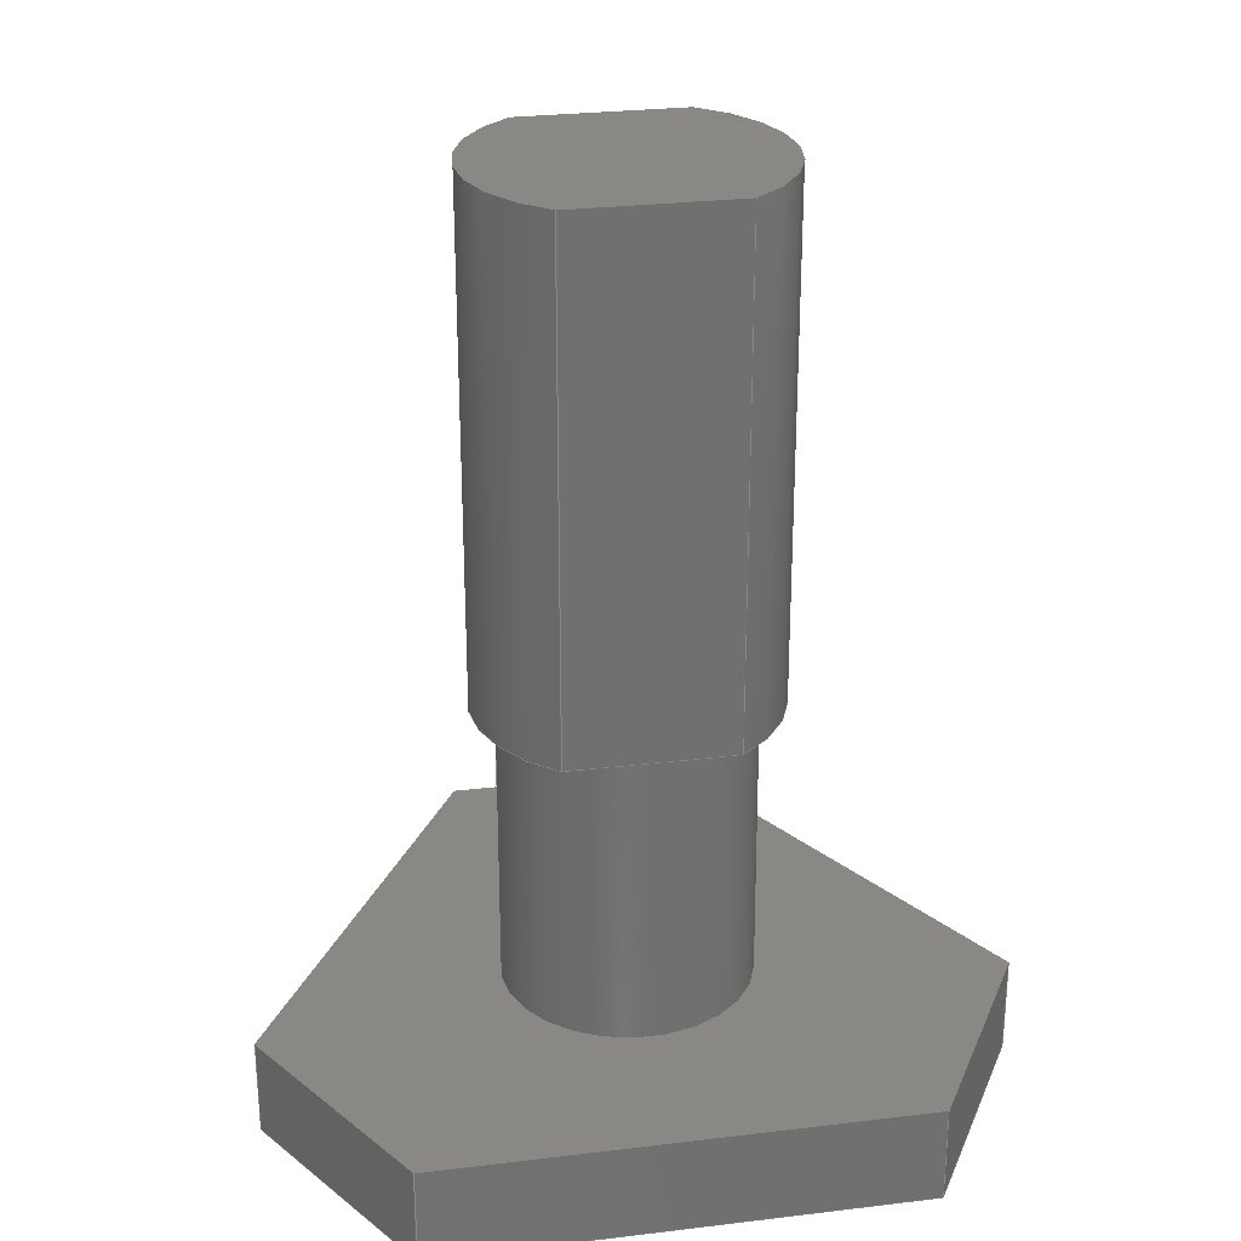
<metadata>
{"format":"step","ext":"step","renderer":"f3d","projection":"perspective","resolution":1024,"background":"white","views":[{"elev":27.5,"azim":169.5,"up":"+Z"}]}
</metadata>
<code>
ISO-10303-21;
DATA;
#1=MECHANICAL_DESIGN_GEOMETRIC_PRESENTATION_REPRESENTATION('',(#4),#471);
#2=SHAPE_REPRESENTATION_RELATIONSHIP('SRR','None',#478,#3);
#3=ADVANCED_BREP_SHAPE_REPRESENTATION('',(#5),#470);
#4=STYLED_ITEM('',(#487),#5);
#5=MANIFOLD_SOLID_BREP('Body1',#273);
#6=FACE_BOUND('',#41,.T.);
#7=CYLINDRICAL_SURFACE('',#294,1.5);
#8=CYLINDRICAL_SURFACE('',#297,1.5);
#9=CYLINDRICAL_SURFACE('',#301,1.25);
#10=FACE_OUTER_BOUND('',#26,.T.);
#11=FACE_OUTER_BOUND('',#27,.T.);
#12=FACE_OUTER_BOUND('',#28,.T.);
#13=FACE_OUTER_BOUND('',#29,.T.);
#14=FACE_OUTER_BOUND('',#30,.T.);
#15=FACE_OUTER_BOUND('',#31,.T.);
#16=FACE_OUTER_BOUND('',#32,.T.);
#17=FACE_OUTER_BOUND('',#33,.T.);
#18=FACE_OUTER_BOUND('',#34,.T.);
#19=FACE_OUTER_BOUND('',#35,.T.);
#20=FACE_OUTER_BOUND('',#36,.T.);
#21=FACE_OUTER_BOUND('',#37,.T.);
#22=FACE_OUTER_BOUND('',#38,.T.);
#23=FACE_OUTER_BOUND('',#39,.T.);
#24=FACE_OUTER_BOUND('',#40,.T.);
#25=FACE_OUTER_BOUND('',#42,.T.);
#26=EDGE_LOOP('',(#170,#171,#172,#173,#174));
#27=EDGE_LOOP('',(#175,#176,#177,#178));
#28=EDGE_LOOP('',(#179,#180,#181,#182));
#29=EDGE_LOOP('',(#183,#184,#185,#186,#187));
#30=EDGE_LOOP('',(#188,#189,#190,#191));
#31=EDGE_LOOP('',(#192,#193,#194,#195,#196));
#32=EDGE_LOOP('',(#197,#198,#199,#200));
#33=EDGE_LOOP('',(#201,#202,#203,#204,#205,#206));
#34=EDGE_LOOP('',(#207,#208,#209,#210));
#35=EDGE_LOOP('',(#211,#212,#213,#214));
#36=EDGE_LOOP('',(#215,#216,#217,#218));
#37=EDGE_LOOP('',(#219,#220,#221,#222));
#38=EDGE_LOOP('',(#223,#224,#225,#226));
#39=EDGE_LOOP('',(#227,#228,#229,#230));
#40=EDGE_LOOP('',(#231,#232,#233,#234,#235,#236));
#41=EDGE_LOOP('',(#237));
#42=EDGE_LOOP('',(#238,#239,#240,#241,#242,#243));
#43=LINE('',#398,#72);
#44=LINE('',#401,#73);
#45=LINE('',#405,#74);
#46=LINE('',#408,#75);
#47=LINE('',#411,#76);
#48=LINE('',#414,#77);
#49=LINE('',#417,#78);
#50=LINE('',#418,#79);
#51=LINE('',#422,#80);
#52=LINE('',#424,#81);
#53=LINE('',#428,#82);
#54=LINE('',#433,#83);
#55=LINE('',#435,#84);
#56=LINE('',#437,#85);
#57=LINE('',#438,#86);
#58=LINE('',#441,#87);
#59=LINE('',#443,#88);
#60=LINE('',#444,#89);
#61=LINE('',#447,#90);
#62=LINE('',#449,#91);
#63=LINE('',#450,#92);
#64=LINE('',#453,#93);
#65=LINE('',#455,#94);
#66=LINE('',#456,#95);
#67=LINE('',#459,#96);
#68=LINE('',#461,#97);
#69=LINE('',#462,#98);
#70=LINE('',#464,#99);
#71=LINE('',#465,#100);
#72=VECTOR('',#319,10);
#73=VECTOR('',#322,10);
#74=VECTOR('',#327,10);
#75=VECTOR('',#330,10);
#76=VECTOR('',#333,10);
#77=VECTOR('',#336,10);
#78=VECTOR('',#339,10);
#79=VECTOR('',#340,10);
#80=VECTOR('',#345,10);
#81=VECTOR('',#348,10);
#82=VECTOR('',#353,1.25);
#83=VECTOR('',#358,10);
#84=VECTOR('',#359,10);
#85=VECTOR('',#360,10);
#86=VECTOR('',#361,10);
#87=VECTOR('',#364,10);
#88=VECTOR('',#365,10);
#89=VECTOR('',#366,10);
#90=VECTOR('',#369,10);
#91=VECTOR('',#370,10);
#92=VECTOR('',#371,10);
#93=VECTOR('',#374,10);
#94=VECTOR('',#375,10);
#95=VECTOR('',#376,10);
#96=VECTOR('',#379,10);
#97=VECTOR('',#380,10);
#98=VECTOR('',#381,10);
#99=VECTOR('',#384,10);
#100=VECTOR('',#385,10);
#101=CIRCLE('',#288,1.25);
#102=CIRCLE('',#289,1.25);
#103=CIRCLE('',#290,1.5);
#104=CIRCLE('',#292,1.25);
#105=CIRCLE('',#293,1.5);
#106=CIRCLE('',#295,1.5);
#107=CIRCLE('',#298,1.5);
#108=CIRCLE('',#302,1.25);
#109=VERTEX_POINT('',#392);
#110=VERTEX_POINT('',#393);
#111=VERTEX_POINT('',#395);
#112=VERTEX_POINT('',#397);
#113=VERTEX_POINT('',#399);
#114=VERTEX_POINT('',#404);
#115=VERTEX_POINT('',#406);
#116=VERTEX_POINT('',#410);
#117=VERTEX_POINT('',#412);
#118=VERTEX_POINT('',#416);
#119=VERTEX_POINT('',#420);
#120=VERTEX_POINT('',#427);
#121=VERTEX_POINT('',#431);
#122=VERTEX_POINT('',#432);
#123=VERTEX_POINT('',#434);
#124=VERTEX_POINT('',#436);
#125=VERTEX_POINT('',#440);
#126=VERTEX_POINT('',#442);
#127=VERTEX_POINT('',#446);
#128=VERTEX_POINT('',#448);
#129=VERTEX_POINT('',#452);
#130=VERTEX_POINT('',#454);
#131=VERTEX_POINT('',#458);
#132=VERTEX_POINT('',#460);
#133=EDGE_CURVE('',#109,#110,#101,.T.);
#134=EDGE_CURVE('',#110,#111,#102,.T.);
#135=EDGE_CURVE('',#111,#112,#43,.T.);
#136=EDGE_CURVE('',#113,#112,#103,.T.);
#137=EDGE_CURVE('',#109,#113,#44,.T.);
#138=EDGE_CURVE('',#111,#109,#104,.T.);
#139=EDGE_CURVE('',#114,#109,#45,.T.);
#140=EDGE_CURVE('',#115,#114,#105,.T.);
#141=EDGE_CURVE('',#115,#111,#46,.T.);
#142=EDGE_CURVE('',#114,#116,#47,.T.);
#143=EDGE_CURVE('',#117,#116,#106,.T.);
#144=EDGE_CURVE('',#115,#117,#48,.T.);
#145=EDGE_CURVE('',#118,#117,#49,.T.);
#146=EDGE_CURVE('',#112,#118,#50,.T.);
#147=EDGE_CURVE('',#119,#118,#107,.T.);
#148=EDGE_CURVE('',#113,#119,#51,.T.);
#149=EDGE_CURVE('',#116,#119,#52,.T.);
#150=EDGE_CURVE('',#110,#120,#53,.T.);
#151=EDGE_CURVE('',#120,#120,#108,.T.);
#152=EDGE_CURVE('',#121,#122,#54,.T.);
#153=EDGE_CURVE('',#121,#123,#55,.T.);
#154=EDGE_CURVE('',#124,#123,#56,.T.);
#155=EDGE_CURVE('',#122,#124,#57,.T.);
#156=EDGE_CURVE('',#122,#125,#58,.T.);
#157=EDGE_CURVE('',#126,#124,#59,.T.);
#158=EDGE_CURVE('',#125,#126,#60,.T.);
#159=EDGE_CURVE('',#127,#125,#61,.T.);
#160=EDGE_CURVE('',#128,#126,#62,.T.);
#161=EDGE_CURVE('',#127,#128,#63,.T.);
#162=EDGE_CURVE('',#129,#127,#64,.T.);
#163=EDGE_CURVE('',#130,#128,#65,.T.);
#164=EDGE_CURVE('',#129,#130,#66,.T.);
#165=EDGE_CURVE('',#131,#129,#67,.T.);
#166=EDGE_CURVE('',#132,#130,#68,.T.);
#167=EDGE_CURVE('',#131,#132,#69,.T.);
#168=EDGE_CURVE('',#121,#131,#70,.T.);
#169=EDGE_CURVE('',#123,#132,#71,.T.);
#170=ORIENTED_EDGE('',*,*,#133,.T.);
#171=ORIENTED_EDGE('',*,*,#134,.T.);
#172=ORIENTED_EDGE('',*,*,#135,.T.);
#173=ORIENTED_EDGE('',*,*,#136,.F.);
#174=ORIENTED_EDGE('',*,*,#137,.F.);
#175=ORIENTED_EDGE('',*,*,#138,.T.);
#176=ORIENTED_EDGE('',*,*,#139,.F.);
#177=ORIENTED_EDGE('',*,*,#140,.F.);
#178=ORIENTED_EDGE('',*,*,#141,.T.);
#179=ORIENTED_EDGE('',*,*,#140,.T.);
#180=ORIENTED_EDGE('',*,*,#142,.T.);
#181=ORIENTED_EDGE('',*,*,#143,.F.);
#182=ORIENTED_EDGE('',*,*,#144,.F.);
#183=ORIENTED_EDGE('',*,*,#141,.F.);
#184=ORIENTED_EDGE('',*,*,#144,.T.);
#185=ORIENTED_EDGE('',*,*,#145,.F.);
#186=ORIENTED_EDGE('',*,*,#146,.F.);
#187=ORIENTED_EDGE('',*,*,#135,.F.);
#188=ORIENTED_EDGE('',*,*,#136,.T.);
#189=ORIENTED_EDGE('',*,*,#146,.T.);
#190=ORIENTED_EDGE('',*,*,#147,.F.);
#191=ORIENTED_EDGE('',*,*,#148,.F.);
#192=ORIENTED_EDGE('',*,*,#139,.T.);
#193=ORIENTED_EDGE('',*,*,#137,.T.);
#194=ORIENTED_EDGE('',*,*,#148,.T.);
#195=ORIENTED_EDGE('',*,*,#149,.F.);
#196=ORIENTED_EDGE('',*,*,#142,.F.);
#197=ORIENTED_EDGE('',*,*,#149,.T.);
#198=ORIENTED_EDGE('',*,*,#147,.T.);
#199=ORIENTED_EDGE('',*,*,#145,.T.);
#200=ORIENTED_EDGE('',*,*,#143,.T.);
#201=ORIENTED_EDGE('',*,*,#133,.F.);
#202=ORIENTED_EDGE('',*,*,#138,.F.);
#203=ORIENTED_EDGE('',*,*,#134,.F.);
#204=ORIENTED_EDGE('',*,*,#150,.T.);
#205=ORIENTED_EDGE('',*,*,#151,.F.);
#206=ORIENTED_EDGE('',*,*,#150,.F.);
#207=ORIENTED_EDGE('',*,*,#152,.F.);
#208=ORIENTED_EDGE('',*,*,#153,.T.);
#209=ORIENTED_EDGE('',*,*,#154,.F.);
#210=ORIENTED_EDGE('',*,*,#155,.F.);
#211=ORIENTED_EDGE('',*,*,#156,.F.);
#212=ORIENTED_EDGE('',*,*,#155,.T.);
#213=ORIENTED_EDGE('',*,*,#157,.F.);
#214=ORIENTED_EDGE('',*,*,#158,.F.);
#215=ORIENTED_EDGE('',*,*,#159,.T.);
#216=ORIENTED_EDGE('',*,*,#158,.T.);
#217=ORIENTED_EDGE('',*,*,#160,.F.);
#218=ORIENTED_EDGE('',*,*,#161,.F.);
#219=ORIENTED_EDGE('',*,*,#162,.T.);
#220=ORIENTED_EDGE('',*,*,#161,.T.);
#221=ORIENTED_EDGE('',*,*,#163,.F.);
#222=ORIENTED_EDGE('',*,*,#164,.F.);
#223=ORIENTED_EDGE('',*,*,#165,.T.);
#224=ORIENTED_EDGE('',*,*,#164,.T.);
#225=ORIENTED_EDGE('',*,*,#166,.F.);
#226=ORIENTED_EDGE('',*,*,#167,.F.);
#227=ORIENTED_EDGE('',*,*,#168,.T.);
#228=ORIENTED_EDGE('',*,*,#167,.T.);
#229=ORIENTED_EDGE('',*,*,#169,.F.);
#230=ORIENTED_EDGE('',*,*,#153,.F.);
#231=ORIENTED_EDGE('',*,*,#169,.T.);
#232=ORIENTED_EDGE('',*,*,#166,.T.);
#233=ORIENTED_EDGE('',*,*,#163,.T.);
#234=ORIENTED_EDGE('',*,*,#160,.T.);
#235=ORIENTED_EDGE('',*,*,#157,.T.);
#236=ORIENTED_EDGE('',*,*,#154,.T.);
#237=ORIENTED_EDGE('',*,*,#151,.T.);
#238=ORIENTED_EDGE('',*,*,#168,.F.);
#239=ORIENTED_EDGE('',*,*,#152,.T.);
#240=ORIENTED_EDGE('',*,*,#156,.T.);
#241=ORIENTED_EDGE('',*,*,#159,.F.);
#242=ORIENTED_EDGE('',*,*,#162,.F.);
#243=ORIENTED_EDGE('',*,*,#165,.F.);
#244=PLANE('',#287);
#245=PLANE('',#291);
#246=PLANE('',#296);
#247=PLANE('',#299);
#248=PLANE('',#300);
#249=PLANE('',#303);
#250=PLANE('',#304);
#251=PLANE('',#305);
#252=PLANE('',#306);
#253=PLANE('',#307);
#254=PLANE('',#308);
#255=PLANE('',#309);
#256=PLANE('',#310);
#257=ADVANCED_FACE('',(#10),#244,.F.);
#258=ADVANCED_FACE('',(#11),#245,.F.);
#259=ADVANCED_FACE('',(#12),#7,.T.);
#260=ADVANCED_FACE('',(#13),#246,.T.);
#261=ADVANCED_FACE('',(#14),#8,.T.);
#262=ADVANCED_FACE('',(#15),#247,.T.);
#263=ADVANCED_FACE('',(#16),#248,.T.);
#264=ADVANCED_FACE('',(#17),#9,.T.);
#265=ADVANCED_FACE('',(#18),#249,.T.);
#266=ADVANCED_FACE('',(#19),#250,.T.);
#267=ADVANCED_FACE('',(#20),#251,.T.);
#268=ADVANCED_FACE('',(#21),#252,.T.);
#269=ADVANCED_FACE('',(#22),#253,.T.);
#270=ADVANCED_FACE('',(#23),#254,.T.);
#271=ADVANCED_FACE('',(#24,#6),#255,.T.);
#272=ADVANCED_FACE('',(#25),#256,.F.);
#273=CLOSED_SHELL('',(#257,#258,#259,#260,#261,#262,#263,#264,#265,#266,
#267,#268,#269,#270,#271,#272));
#274=DERIVED_UNIT_ELEMENT(#276,1);
#275=DERIVED_UNIT_ELEMENT(#473,-3);
#276=(
MASS_UNIT()
NAMED_UNIT(*)
SI_UNIT(.KILO.,.GRAM.)
);
#277=DERIVED_UNIT((#274,#275));
#278=MEASURE_REPRESENTATION_ITEM('density measure',
POSITIVE_RATIO_MEASURE(7850),#277);
#279=PROPERTY_DEFINITION_REPRESENTATION(#284,#281);
#280=PROPERTY_DEFINITION_REPRESENTATION(#285,#282);
#281=REPRESENTATION('material name',(#283),#470);
#282=REPRESENTATION('density',(#278),#470);
#283=DESCRIPTIVE_REPRESENTATION_ITEM('Steel','Steel');
#284=PROPERTY_DEFINITION('material property','material name',#480);
#285=PROPERTY_DEFINITION('material property','density of part',#480);
#286=AXIS2_PLACEMENT_3D('',#390,#311,#312);
#287=AXIS2_PLACEMENT_3D('',#391,#313,#314);
#288=AXIS2_PLACEMENT_3D('',#394,#315,#316);
#289=AXIS2_PLACEMENT_3D('',#396,#317,#318);
#290=AXIS2_PLACEMENT_3D('',#400,#320,#321);
#291=AXIS2_PLACEMENT_3D('',#402,#323,#324);
#292=AXIS2_PLACEMENT_3D('',#403,#325,#326);
#293=AXIS2_PLACEMENT_3D('',#407,#328,#329);
#294=AXIS2_PLACEMENT_3D('',#409,#331,#332);
#295=AXIS2_PLACEMENT_3D('',#413,#334,#335);
#296=AXIS2_PLACEMENT_3D('',#415,#337,#338);
#297=AXIS2_PLACEMENT_3D('',#419,#341,#342);
#298=AXIS2_PLACEMENT_3D('',#421,#343,#344);
#299=AXIS2_PLACEMENT_3D('',#423,#346,#347);
#300=AXIS2_PLACEMENT_3D('',#425,#349,#350);
#301=AXIS2_PLACEMENT_3D('',#426,#351,#352);
#302=AXIS2_PLACEMENT_3D('',#429,#354,#355);
#303=AXIS2_PLACEMENT_3D('',#430,#356,#357);
#304=AXIS2_PLACEMENT_3D('',#439,#362,#363);
#305=AXIS2_PLACEMENT_3D('',#445,#367,#368);
#306=AXIS2_PLACEMENT_3D('',#451,#372,#373);
#307=AXIS2_PLACEMENT_3D('',#457,#377,#378);
#308=AXIS2_PLACEMENT_3D('',#463,#382,#383);
#309=AXIS2_PLACEMENT_3D('',#466,#386,#387);
#310=AXIS2_PLACEMENT_3D('',#467,#388,#389);
#311=DIRECTION('axis',(0,0,1));
#312=DIRECTION('refdir',(1,0,0));
#313=DIRECTION('center_axis',(0,0,1));
#314=DIRECTION('ref_axis',(1,0,0));
#315=DIRECTION('center_axis',(0,0,1));
#316=DIRECTION('ref_axis',(-1,0,0));
#317=DIRECTION('center_axis',(0,0,1));
#318=DIRECTION('ref_axis',(-1,0,0));
#319=DIRECTION('',(1,0,0));
#320=DIRECTION('center_axis',(0,0,1));
#321=DIRECTION('ref_axis',(0.5528,-0.8333,0));
#322=DIRECTION('',(1,0,0));
#323=DIRECTION('center_axis',(0,0,1));
#324=DIRECTION('ref_axis',(1,0,0));
#325=DIRECTION('center_axis',(0,0,1));
#326=DIRECTION('ref_axis',(-1,0,0));
#327=DIRECTION('',(1,0,0));
#328=DIRECTION('center_axis',(0,0,1));
#329=DIRECTION('ref_axis',(-0.5528,0.8333,0));
#330=DIRECTION('',(1,0,0));
#331=DIRECTION('center_axis',(0,0,1));
#332=DIRECTION('ref_axis',(-0.5528,0.8333,0));
#333=DIRECTION('',(0,0,1));
#334=DIRECTION('center_axis',(0,0,1));
#335=DIRECTION('ref_axis',(-0.5528,0.8333,0));
#336=DIRECTION('',(0,0,1));
#337=DIRECTION('center_axis',(0,1,0));
#338=DIRECTION('ref_axis',(-1,0,0));
#339=DIRECTION('',(-1,0,0));
#340=DIRECTION('',(0,0,1));
#341=DIRECTION('center_axis',(0,0,1));
#342=DIRECTION('ref_axis',(0.5528,-0.8333,0));
#343=DIRECTION('center_axis',(0,0,1));
#344=DIRECTION('ref_axis',(0.5528,-0.8333,0));
#345=DIRECTION('',(0,0,1));
#346=DIRECTION('center_axis',(0,-1,0));
#347=DIRECTION('ref_axis',(1,0,0));
#348=DIRECTION('',(1,0,0));
#349=DIRECTION('center_axis',(0,0,1));
#350=DIRECTION('ref_axis',(1,0,0));
#351=DIRECTION('center_axis',(0,0,1));
#352=DIRECTION('ref_axis',(-1,0,0));
#353=DIRECTION('',(0,0,-1));
#354=DIRECTION('center_axis',(0,0,-1));
#355=DIRECTION('ref_axis',(-1,0,0));
#356=DIRECTION('center_axis',(-0.866,-0.5,0));
#357=DIRECTION('ref_axis',(0.5,-0.866,0));
#358=DIRECTION('',(-0.5,0.866,0));
#359=DIRECTION('',(0,0,1));
#360=DIRECTION('',(0.5,-0.866,0));
#361=DIRECTION('',(0,0,1));
#362=DIRECTION('center_axis',(-0.866,0.5,0));
#363=DIRECTION('ref_axis',(-0.5,-0.866,0));
#364=DIRECTION('',(0.5,0.866,0));
#365=DIRECTION('',(-0.5,-0.866,0));
#366=DIRECTION('',(0,0,1));
#367=DIRECTION('center_axis',(1.586e-15,1,0));
#368=DIRECTION('ref_axis',(-1,1.586e-15,0));
#369=DIRECTION('',(-1,1.586e-15,0));
#370=DIRECTION('',(-1,1.586e-15,0));
#371=DIRECTION('',(0,0,1));
#372=DIRECTION('center_axis',(0.866,0.5,0));
#373=DIRECTION('ref_axis',(-0.5,0.866,0));
#374=DIRECTION('',(-0.5,0.866,0));
#375=DIRECTION('',(-0.5,0.866,0));
#376=DIRECTION('',(0,0,1));
#377=DIRECTION('center_axis',(0.866,-0.5,0));
#378=DIRECTION('ref_axis',(0.5,0.866,0));
#379=DIRECTION('',(0.5,0.866,0));
#380=DIRECTION('',(0.5,0.866,0));
#381=DIRECTION('',(0,0,1));
#382=DIRECTION('center_axis',(4.112e-16,-1,0));
#383=DIRECTION('ref_axis',(1,4.112e-16,0));
#384=DIRECTION('',(1,4.112e-16,0));
#385=DIRECTION('',(1,4.112e-16,0));
#386=DIRECTION('center_axis',(0,0,1));
#387=DIRECTION('ref_axis',(1,0,0));
#388=DIRECTION('center_axis',(0,0,1));
#389=DIRECTION('ref_axis',(1,0,0));
#390=CARTESIAN_POINT('',(0,0,0));
#391=CARTESIAN_POINT('Origin',(1.25,3.551,4));
#392=CARTESIAN_POINT('',(1.25,2.301,4));
#393=CARTESIAN_POINT('',(2.5,3.551,4));
#394=CARTESIAN_POINT('Origin',(1.25,3.551,4));
#395=CARTESIAN_POINT('',(1.25,4.801,4));
#396=CARTESIAN_POINT('Origin',(1.25,3.551,4));
#397=CARTESIAN_POINT('',(2.079,4.801,4));
#398=CARTESIAN_POINT('',(1.25,4.801,4));
#399=CARTESIAN_POINT('',(2.079,2.301,4));
#400=CARTESIAN_POINT('Origin',(1.25,3.551,4));
#401=CARTESIAN_POINT('',(1.25,2.301,4));
#402=CARTESIAN_POINT('Origin',(1.25,3.551,4));
#403=CARTESIAN_POINT('Origin',(1.25,3.551,4));
#404=CARTESIAN_POINT('',(0.4208,2.301,4));
#405=CARTESIAN_POINT('',(1.25,2.301,4));
#406=CARTESIAN_POINT('',(0.4208,4.801,4));
#407=CARTESIAN_POINT('Origin',(1.25,3.551,4));
#408=CARTESIAN_POINT('',(1.25,4.801,4));
#409=CARTESIAN_POINT('Origin',(1.25,3.551,4));
#410=CARTESIAN_POINT('',(0.4208,2.301,9.25));
#411=CARTESIAN_POINT('',(0.4208,2.301,4));
#412=CARTESIAN_POINT('',(0.4208,4.801,9.25));
#413=CARTESIAN_POINT('Origin',(1.25,3.551,9.25));
#414=CARTESIAN_POINT('',(0.4208,4.801,4));
#415=CARTESIAN_POINT('Origin',(2.079,4.801,4));
#416=CARTESIAN_POINT('',(2.079,4.801,9.25));
#417=CARTESIAN_POINT('',(1.25,4.801,9.25));
#418=CARTESIAN_POINT('',(2.079,4.801,4));
#419=CARTESIAN_POINT('Origin',(1.25,3.551,4));
#420=CARTESIAN_POINT('',(2.079,2.301,9.25));
#421=CARTESIAN_POINT('Origin',(1.25,3.551,9.25));
#422=CARTESIAN_POINT('',(2.079,2.301,4));
#423=CARTESIAN_POINT('Origin',(0.4208,2.301,4));
#424=CARTESIAN_POINT('',(1.25,2.301,9.25));
#425=CARTESIAN_POINT('Origin',(1.25,3.551,9.25));
#426=CARTESIAN_POINT('Origin',(1.25,3.551,1));
#427=CARTESIAN_POINT('',(2.5,3.551,1));
#428=CARTESIAN_POINT('',(2.5,3.551,1));
#429=CARTESIAN_POINT('Origin',(1.25,3.551,1));
#430=CARTESIAN_POINT('Origin',(-2.45,4.244,0));
#431=CARTESIAN_POINT('',(0,0,0));
#432=CARTESIAN_POINT('',(-2.45,4.244,0));
#433=CARTESIAN_POINT('',(0,0,0));
#434=CARTESIAN_POINT('',(0,0,1));
#435=CARTESIAN_POINT('',(0,0,0));
#436=CARTESIAN_POINT('',(-2.45,4.244,1));
#437=CARTESIAN_POINT('',(0,0,1));
#438=CARTESIAN_POINT('',(-2.45,4.244,0));
#439=CARTESIAN_POINT('Origin',(-1.2,6.409,0));
#440=CARTESIAN_POINT('',(-1.2,6.409,0));
#441=CARTESIAN_POINT('',(-2.45,4.244,0));
#442=CARTESIAN_POINT('',(-1.2,6.409,1));
#443=CARTESIAN_POINT('',(-2.45,4.244,1));
#444=CARTESIAN_POINT('',(-1.2,6.409,0));
#445=CARTESIAN_POINT('Origin',(3.7,6.409,0));
#446=CARTESIAN_POINT('',(3.7,6.409,0));
#447=CARTESIAN_POINT('',(3.7,6.409,0));
#448=CARTESIAN_POINT('',(3.7,6.409,1));
#449=CARTESIAN_POINT('',(3.7,6.409,1));
#450=CARTESIAN_POINT('',(3.7,6.409,0));
#451=CARTESIAN_POINT('Origin',(4.95,4.244,0));
#452=CARTESIAN_POINT('',(4.95,4.244,0));
#453=CARTESIAN_POINT('',(4.95,4.244,0));
#454=CARTESIAN_POINT('',(4.95,4.244,1));
#455=CARTESIAN_POINT('',(4.95,4.244,1));
#456=CARTESIAN_POINT('',(4.95,4.244,0));
#457=CARTESIAN_POINT('Origin',(2.5,1.028e-15,0));
#458=CARTESIAN_POINT('',(2.5,1.028e-15,0));
#459=CARTESIAN_POINT('',(2.5,1.028e-15,0));
#460=CARTESIAN_POINT('',(2.5,1.028e-15,1));
#461=CARTESIAN_POINT('',(2.5,1.028e-15,1));
#462=CARTESIAN_POINT('',(2.5,1.028e-15,0));
#463=CARTESIAN_POINT('Origin',(0,0,0));
#464=CARTESIAN_POINT('',(0,0,0));
#465=CARTESIAN_POINT('',(0,0,1));
#466=CARTESIAN_POINT('Origin',(1.25,3.204,1));
#467=CARTESIAN_POINT('Origin',(1.25,3.204,0));
#468=UNCERTAINTY_MEASURE_WITH_UNIT(LENGTH_MEASURE(0.01),#472,
'DISTANCE_ACCURACY_VALUE',
'Maximum model space distance between geometric entities at asserted c
onnectivities');
#469=UNCERTAINTY_MEASURE_WITH_UNIT(LENGTH_MEASURE(0.01),#472,
'DISTANCE_ACCURACY_VALUE',
'Maximum model space distance between geometric entities at asserted c
onnectivities');
#470=(
GEOMETRIC_REPRESENTATION_CONTEXT(3)
GLOBAL_UNCERTAINTY_ASSIGNED_CONTEXT((#468))
GLOBAL_UNIT_ASSIGNED_CONTEXT((#472,#474,#475))
REPRESENTATION_CONTEXT('','3D')
);
#471=(
GEOMETRIC_REPRESENTATION_CONTEXT(3)
GLOBAL_UNCERTAINTY_ASSIGNED_CONTEXT((#469))
GLOBAL_UNIT_ASSIGNED_CONTEXT((#472,#474,#475))
REPRESENTATION_CONTEXT('','3D')
);
#472=(
LENGTH_UNIT()
NAMED_UNIT(*)
SI_UNIT(.MILLI.,.METRE.)
);
#473=(
LENGTH_UNIT()
NAMED_UNIT(*)
SI_UNIT($,.METRE.)
);
#474=(
NAMED_UNIT(*)
PLANE_ANGLE_UNIT()
SI_UNIT($,.RADIAN.)
);
#475=(
NAMED_UNIT(*)
SI_UNIT($,.STERADIAN.)
SOLID_ANGLE_UNIT()
);
#476=SHAPE_DEFINITION_REPRESENTATION(#477,#478);
#477=PRODUCT_DEFINITION_SHAPE('',$,#480);
#478=SHAPE_REPRESENTATION('',(#286),#470);
#479=PRODUCT_DEFINITION_CONTEXT('part definition',#484,'design');
#480=PRODUCT_DEFINITION('force plate_longer','force plate_longer v8',#481,
#479);
#481=PRODUCT_DEFINITION_FORMATION('',$,#486);
#482=PRODUCT_RELATED_PRODUCT_CATEGORY('force plate_longer v8',
'force plate_longer v8',(#486));
#483=APPLICATION_PROTOCOL_DEFINITION('international standard',
'automotive_design',2009,#484);
#484=APPLICATION_CONTEXT(
'Core Data for Automotive Mechanical Design Process');
#485=PRODUCT_CONTEXT('part definition',#484,'mechanical');
#486=PRODUCT('force plate_longer','force plate_longer v8',$,(#485));
#487=PRESENTATION_STYLE_ASSIGNMENT((#488));
#488=SURFACE_STYLE_USAGE(.BOTH.,#489);
#489=SURFACE_SIDE_STYLE('',(#490));
#490=SURFACE_STYLE_FILL_AREA(#491);
#491=FILL_AREA_STYLE('Steel - Satin',(#492));
#492=FILL_AREA_STYLE_COLOUR('Steel - Satin',#493);
#493=COLOUR_RGB('Steel - Satin',0.6275,0.6275,0.6275);
ENDSEC;
END-ISO-10303-21;

</code>
